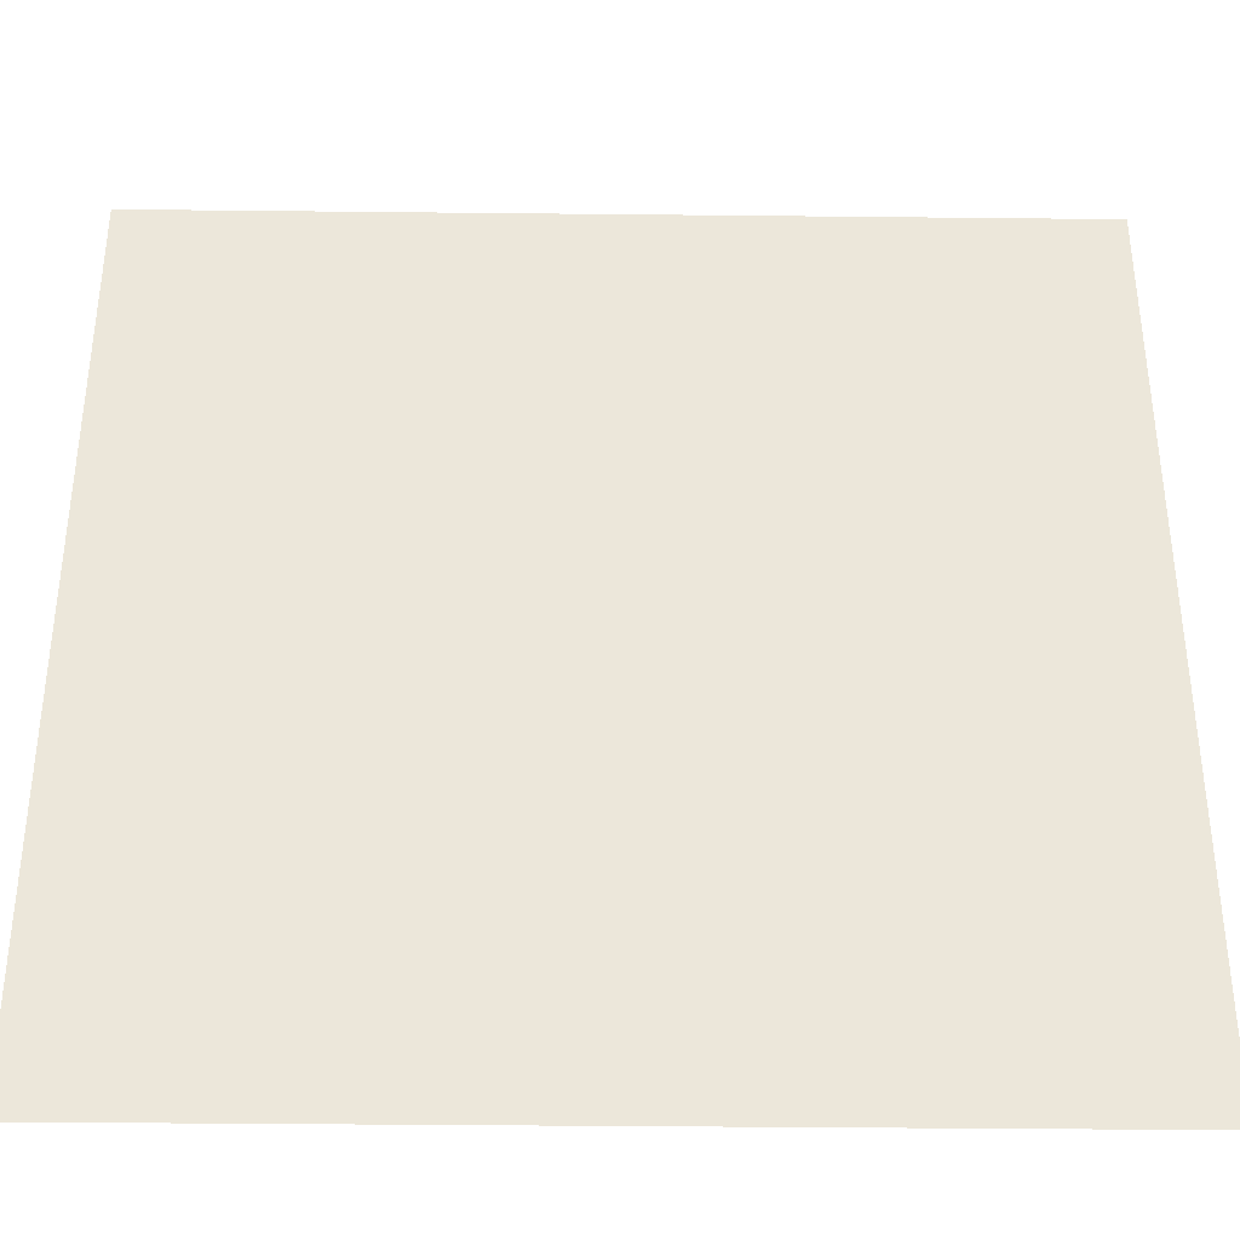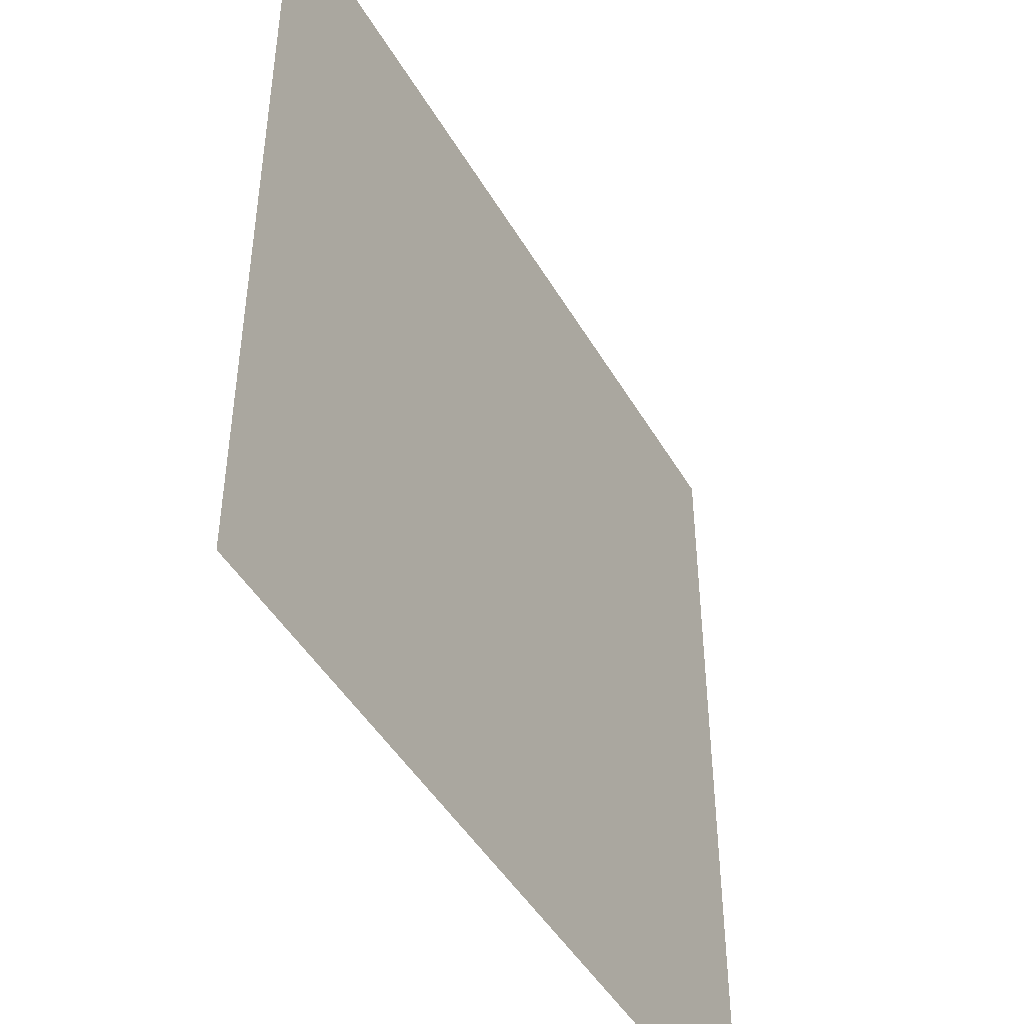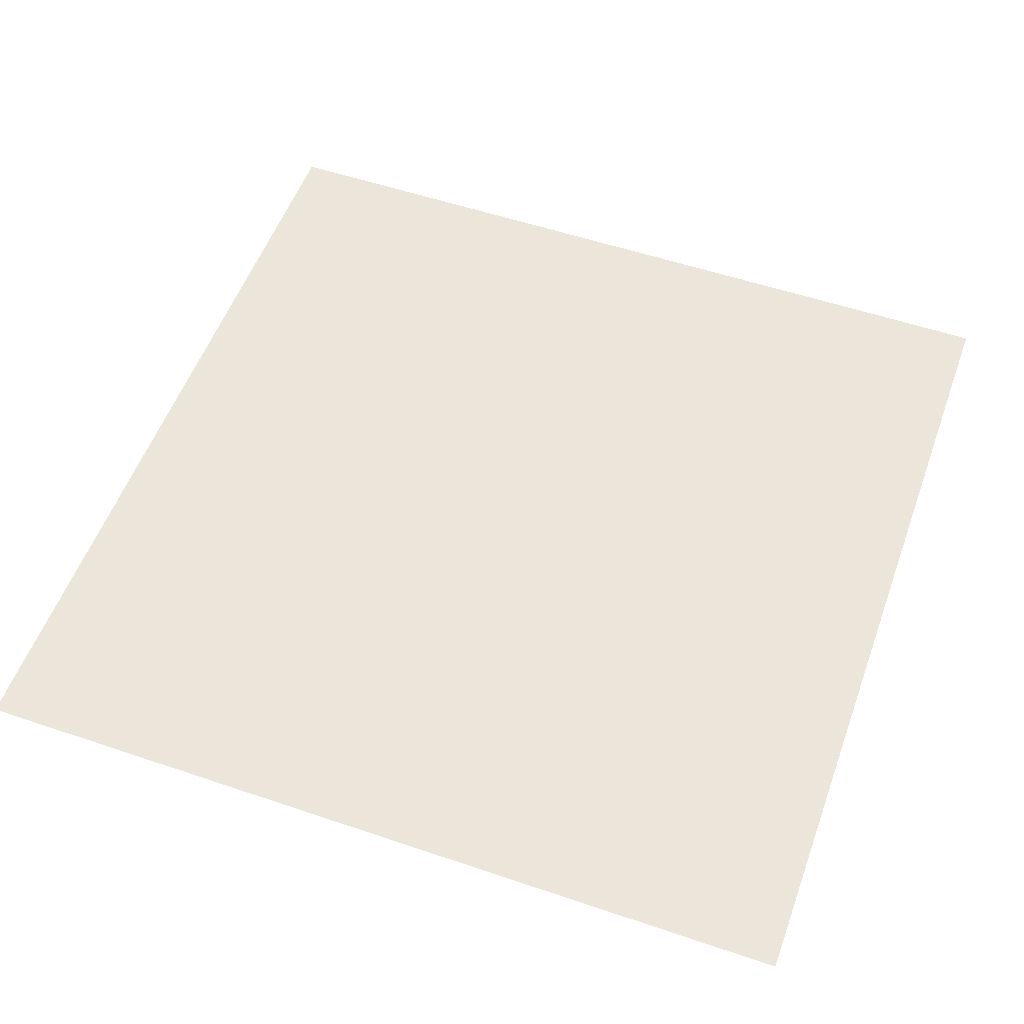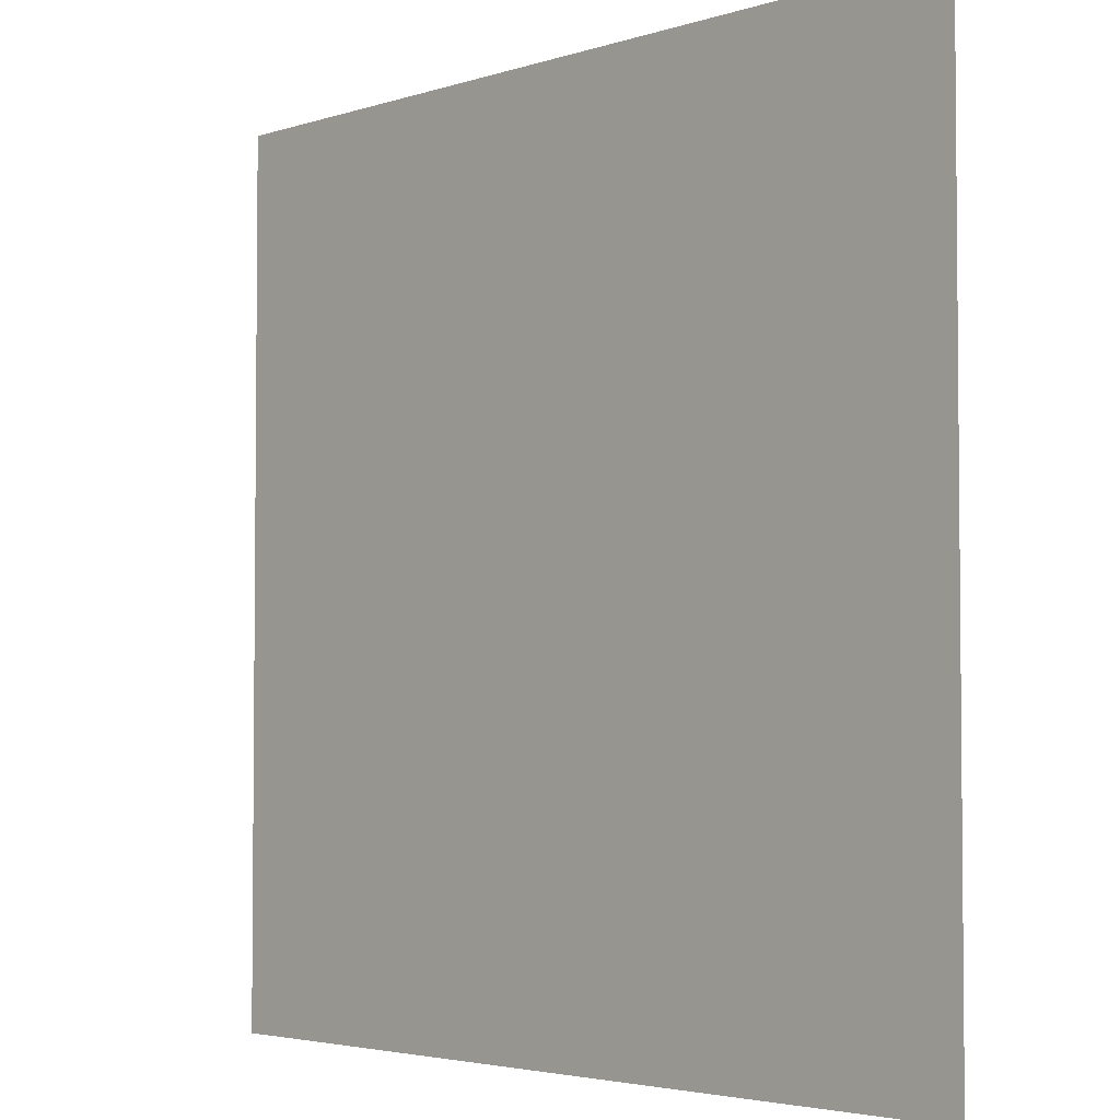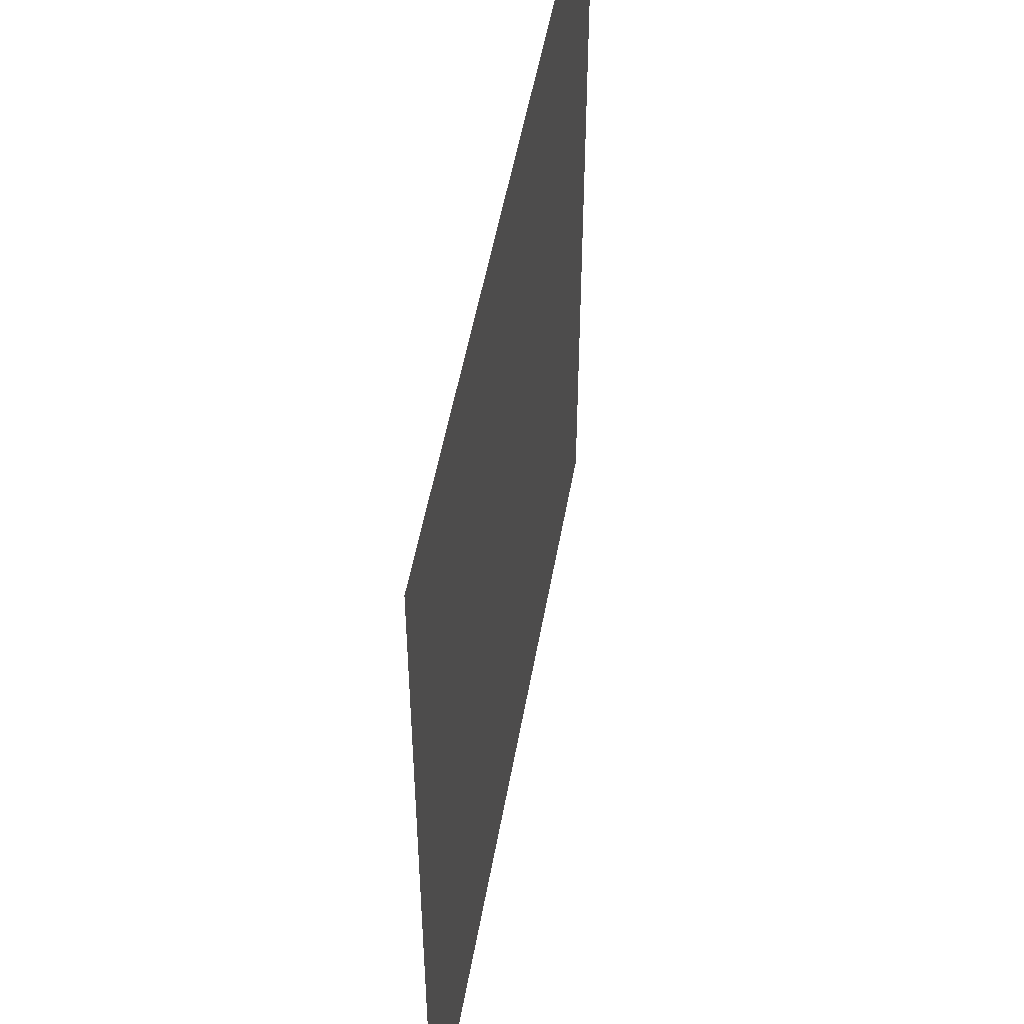
<metadata>
{"format":"obj","ext":"obj","renderer":"f3d","projection":"perspective","resolution":1024,"background":"white","views":[{"elev":-37.0,"azim":179.2,"up":"+Y"},{"elev":-46.1,"azim":-61.3,"up":"+Y"},{"elev":54.3,"azim":-70.2,"up":"+Z"},{"elev":-3.5,"azim":-132.8,"up":"+Y"},{"elev":50.9,"azim":-80.1,"up":"+Y"}]}
</metadata>
<code>
v  1 1 1.033e-07
v  0 1 1.033e-07
v  0 0 -5.96e-08
v  1 0 -5.96e-08
o Rectangle001
g Rectangle001
f 1 2 3
f 3 4 1

</code>
